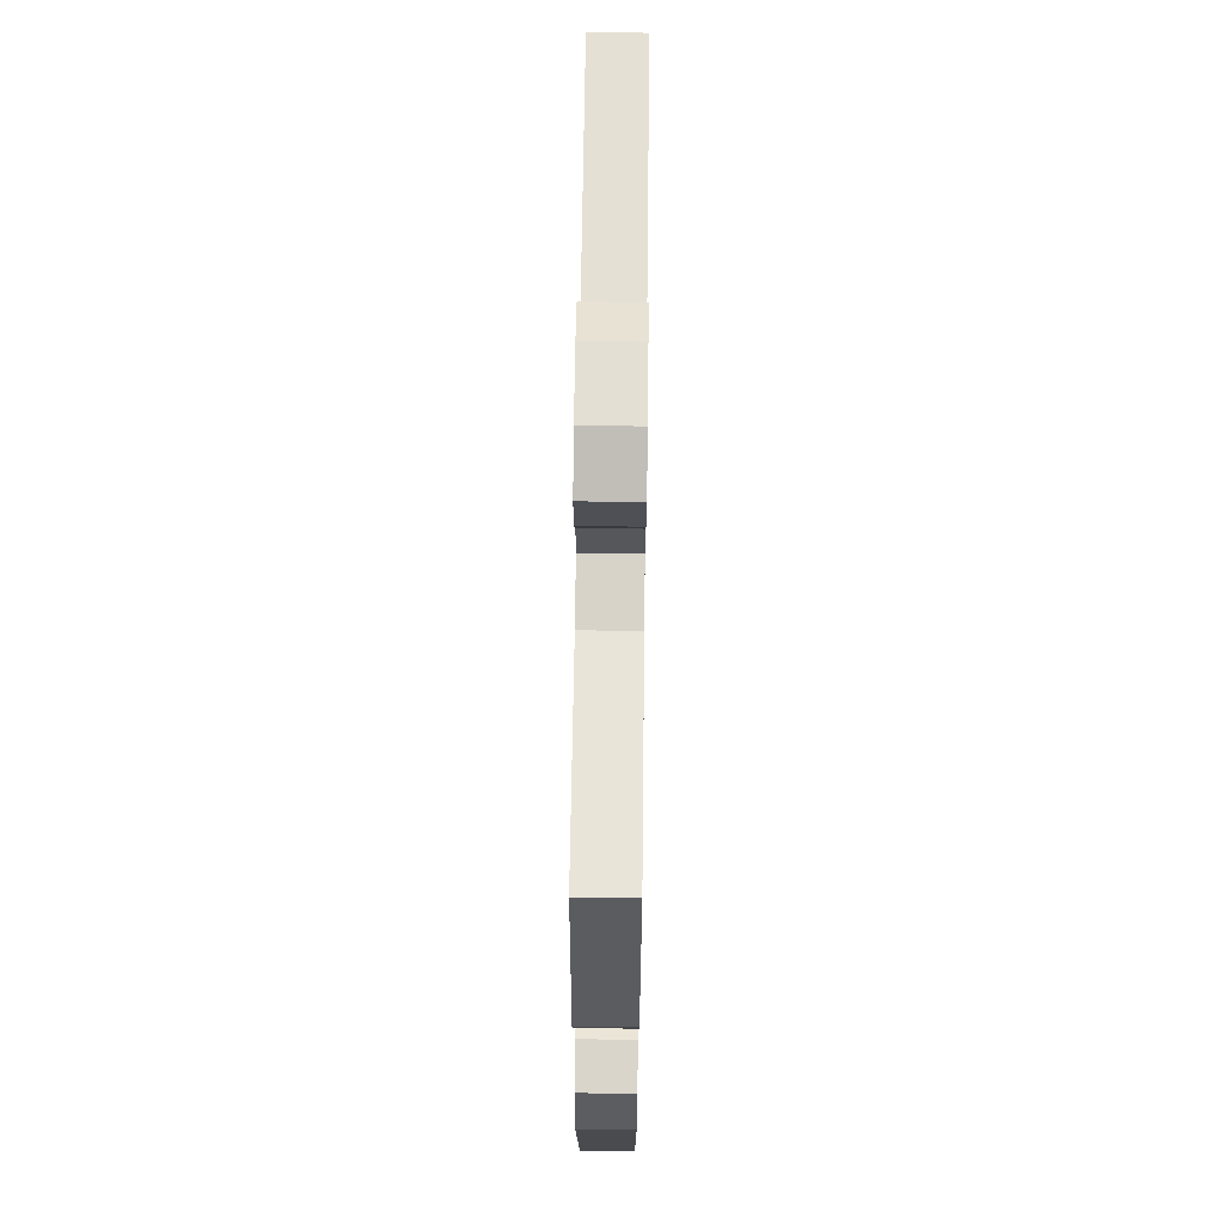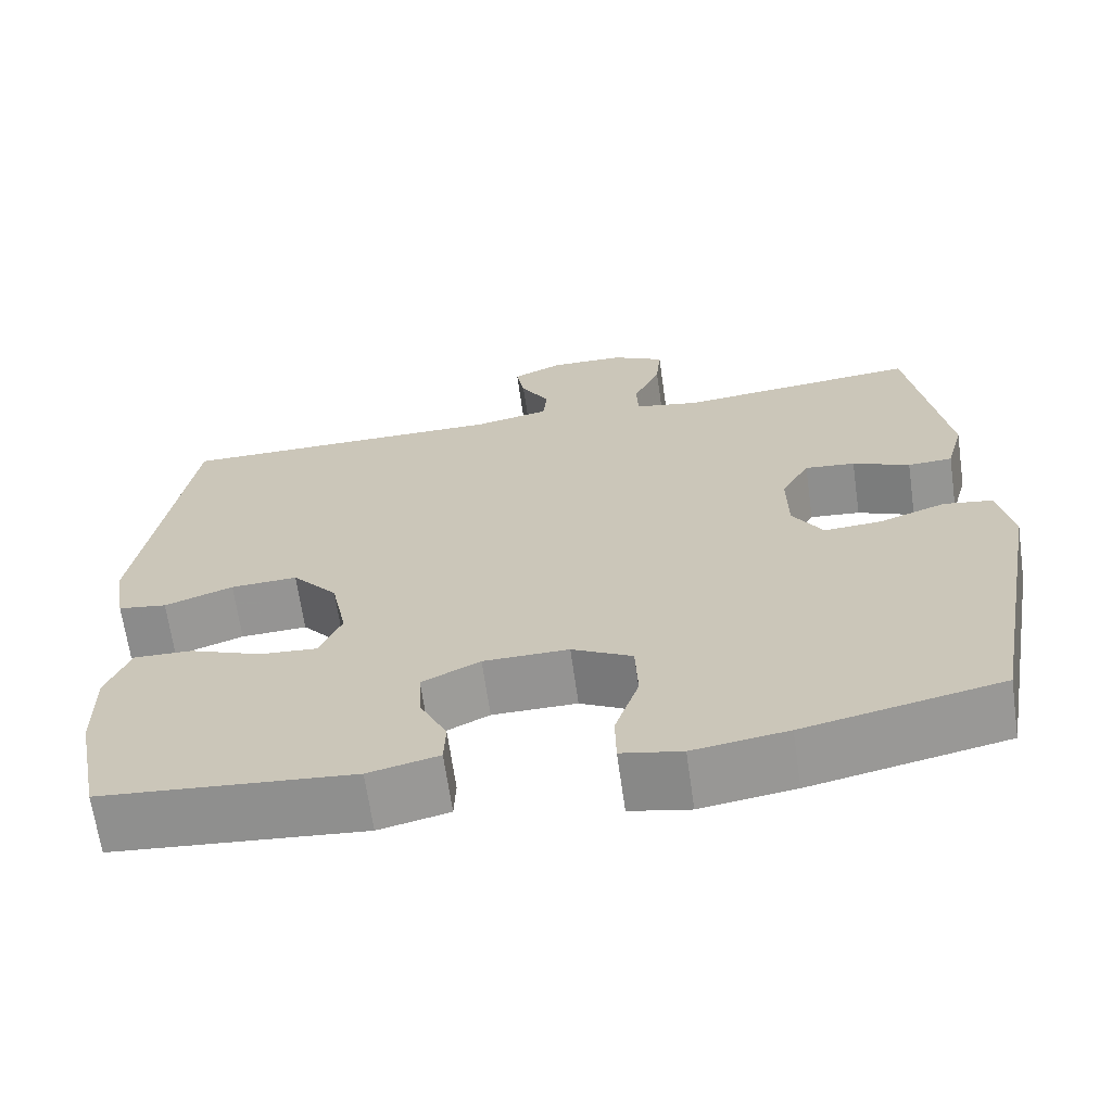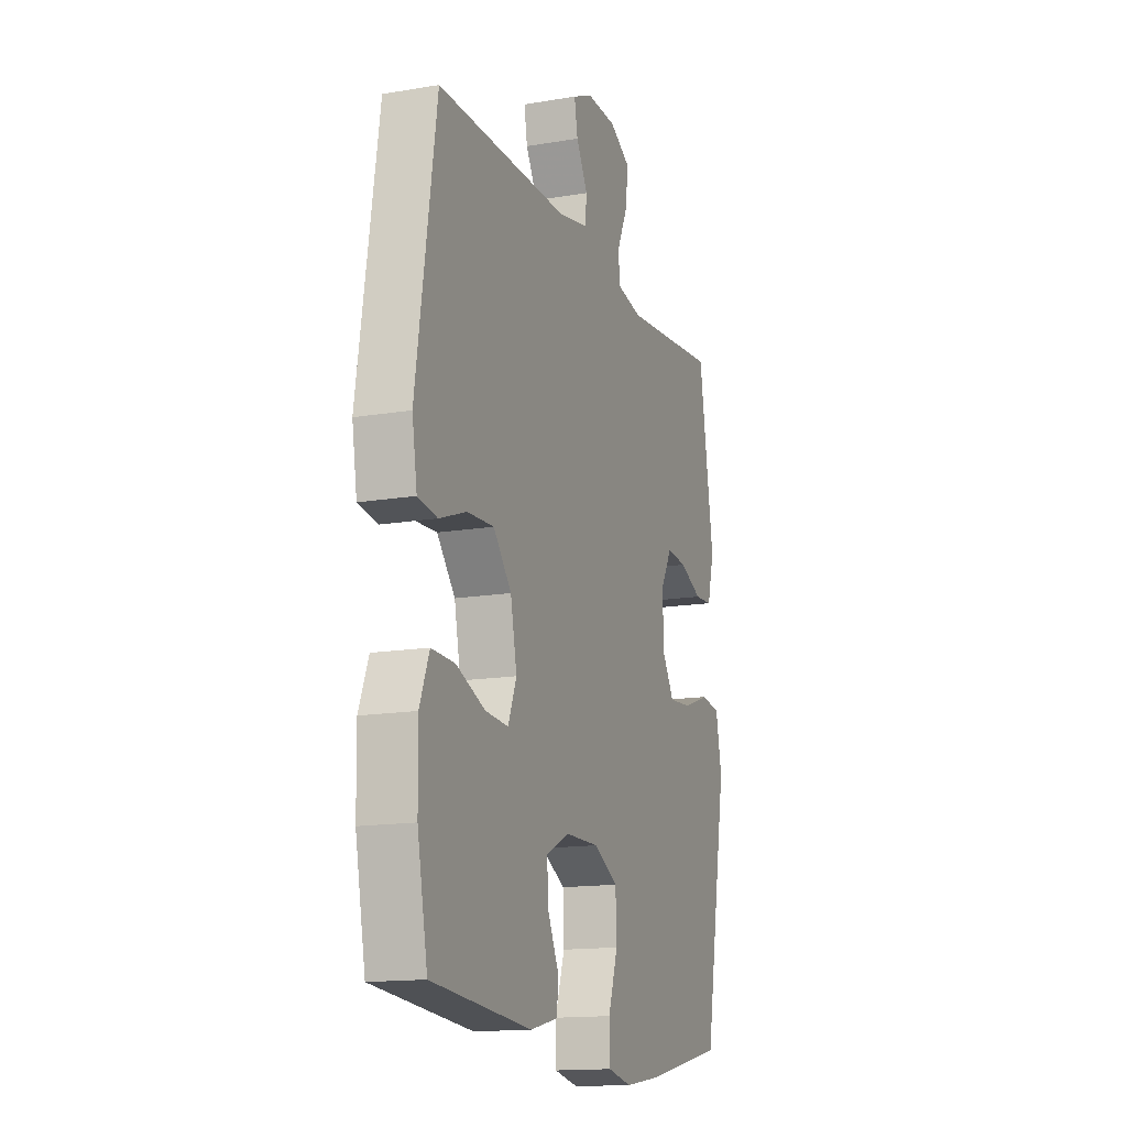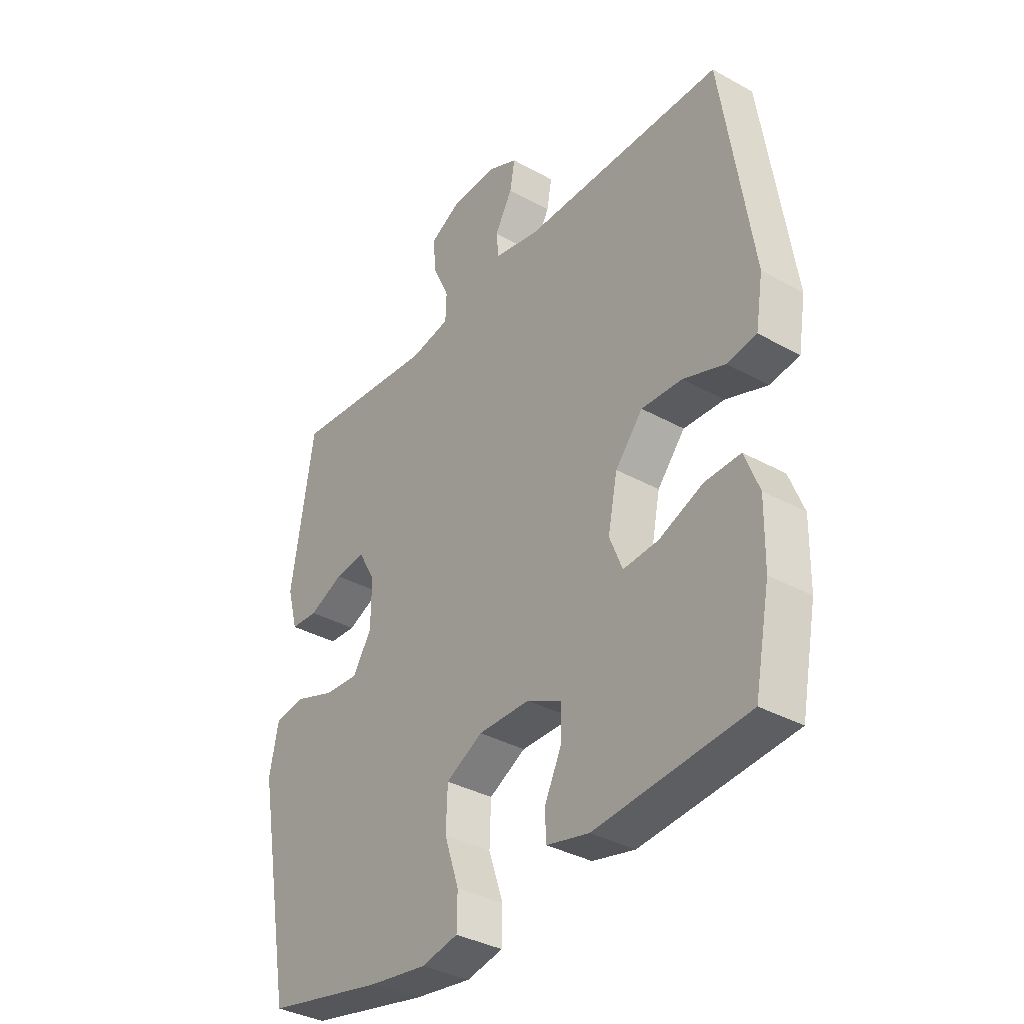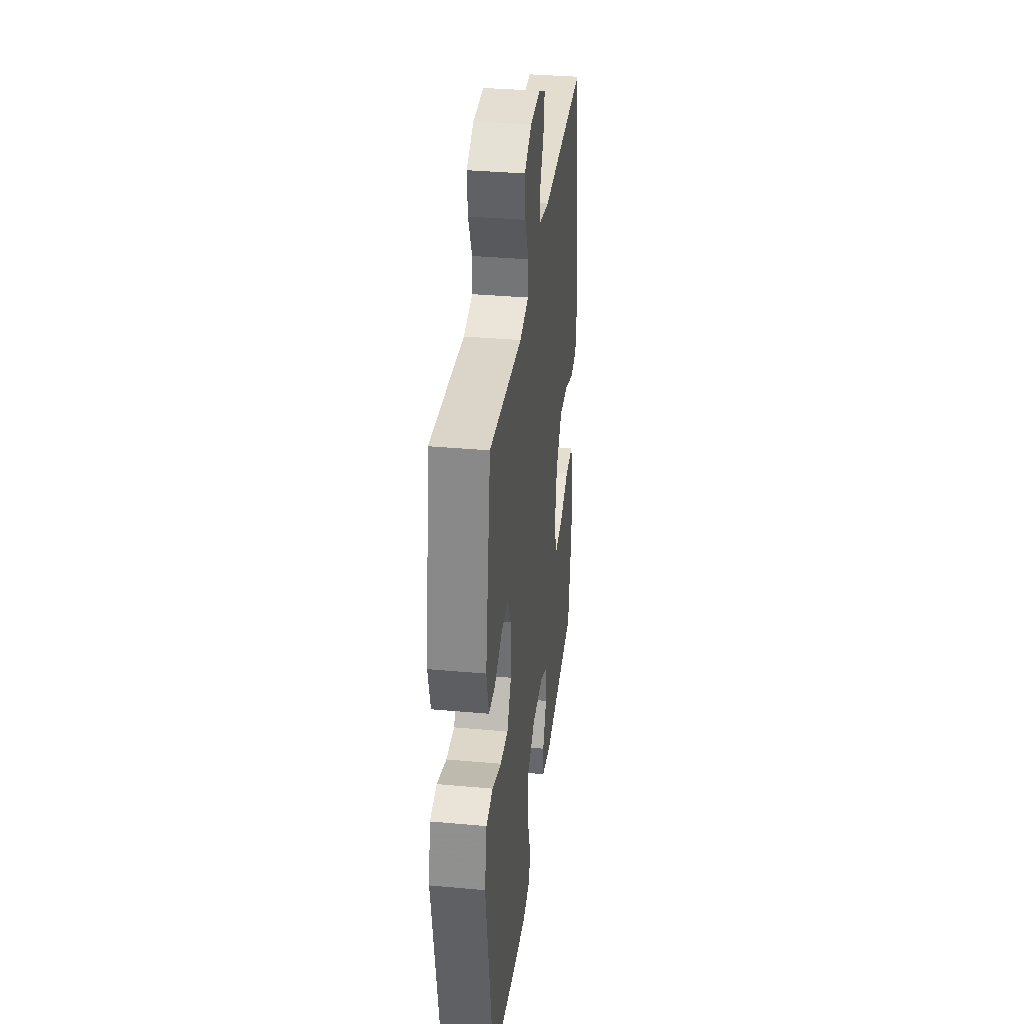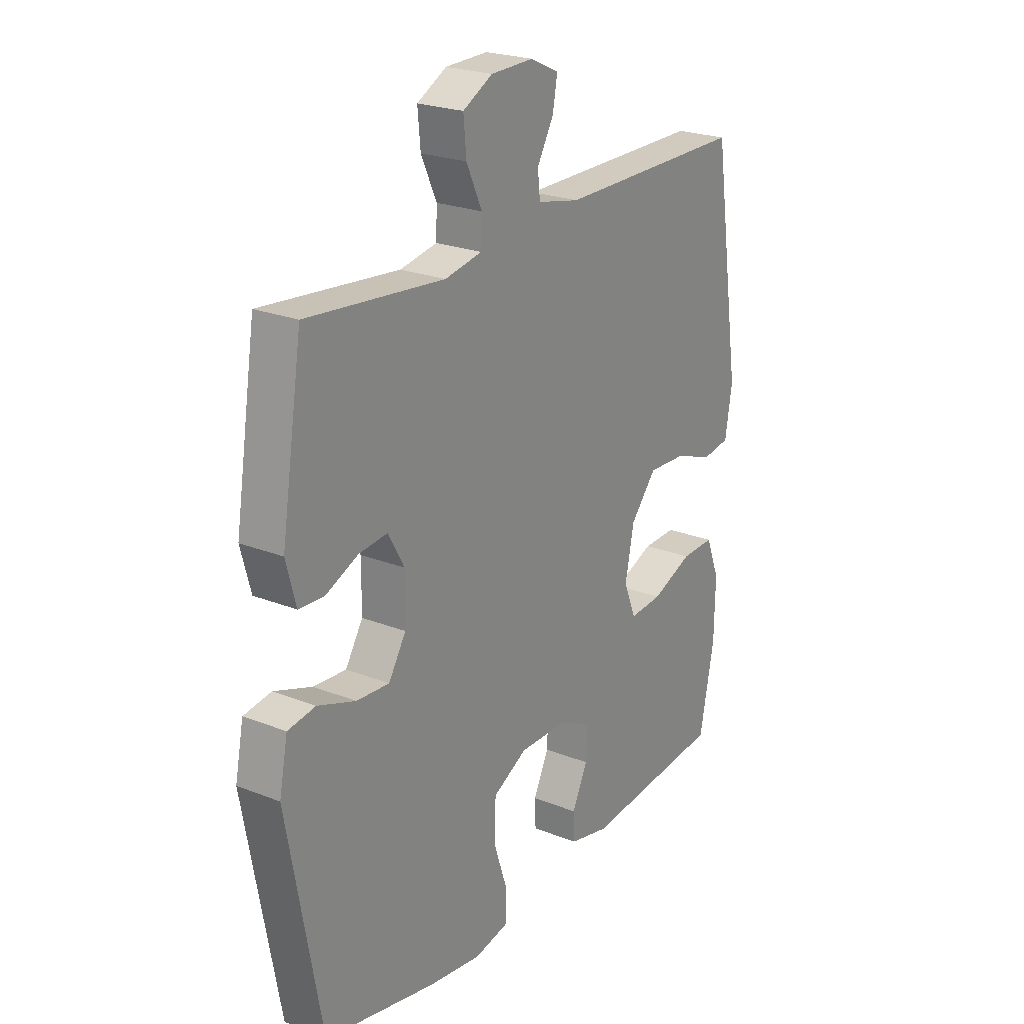
<metadata>
{"format":"obj","ext":"obj","renderer":"f3d","projection":"perspective","resolution":1024,"background":"white","views":[{"elev":65.5,"azim":90.7,"up":"+Z"},{"elev":-66.6,"azim":8.1,"up":"+Z"},{"elev":-14.9,"azim":-70.0,"up":"+Z"},{"elev":-35.7,"azim":-126.3,"up":"+Z"},{"elev":34.8,"azim":96.9,"up":"+Z"},{"elev":23.4,"azim":123.7,"up":"+Z"}]}
</metadata>
<code>
v -0.5 0.07 -0.5
v -0.531 0.07 -0.342
v -0.533 0.07 -0.225
v -0.504 0.07 -0.151
v -0.433 0.07 -0.153
v -0.345 0.07 -0.188
v -0.275 0.07 -0.193
v -0.249 0.07 -0.129
v -0.268 0.07 -0.035
v -0.323 0.07 0.03
v -0.404 0.07 0.026
v -0.487 0.07 -0.004
v -0.546 0.07 0.005
v -0.561 0.07 0.096
v -0.5 0.07 0.5
v -0.098 0.07 0.5
v -0.008 0.07 0.519
v -0.003 0.07 0.567
v -0.038 0.07 0.629
v -0.048 0.07 0.684
v 0.012 0.07 0.712
v 0.103 0.07 0.71
v 0.166 0.07 0.676
v 0.16 0.07 0.611
v 0.127 0.07 0.539
v 0.129 0.07 0.486
v 0.208 0.07 0.471
v 0.5 0.07 0.5
v 0.545 0.07 0.217
v 0.524 0.07 0.139
v 0.47 0.07 0.136
v 0.401 0.07 0.166
v 0.34 0.07 0.172
v 0.306 0.07 0.111
v 0.307 0.07 0.021
v 0.344 0.07 -0.039
v 0.414 0.07 -0.034
v 0.495 0.07 -0.005
v 0.554 0.07 -0.014
v 0.572 0.07 -0.104
v 0.5 0.07 -0.5
v 0.262 0.07 -0.551
v 0.148 0.07 -0.568
v 0.075 0.07 -0.553
v 0.074 0.07 -0.489
v 0.103 0.07 -0.402
v 0.1 0.07 -0.324
v 0.027 0.07 -0.285
v -0.076 0.07 -0.286
v -0.146 0.07 -0.321
v -0.143 0.07 -0.384
v -0.11 0.07 -0.453
v -0.112 0.07 -0.507
v -0.197 0.07 -0.527
v -0.5 0 -0.5
v -0.531 0 -0.342
v -0.533 0 -0.225
v -0.504 0 -0.151
v -0.433 0 -0.153
v -0.345 0 -0.188
v -0.275 0 -0.193
v -0.249 0 -0.129
v -0.268 0 -0.035
v -0.323 0 0.03
v -0.404 0 0.026
v -0.487 0 -0.004
v -0.546 0 0.005
v -0.561 0 0.096
v -0.5 0 0.5
v -0.098 0 0.5
v -0.008 0 0.519
v -0.003 0 0.567
v -0.038 0 0.629
v -0.048 0 0.684
v 0.012 0 0.712
v 0.103 0 0.71
v 0.166 0 0.676
v 0.16 0 0.611
v 0.127 0 0.539
v 0.129 0 0.486
v 0.208 0 0.471
v 0.5 0 0.5
v 0.545 0 0.217
v 0.524 0 0.139
v 0.47 0 0.136
v 0.401 0 0.166
v 0.34 0 0.172
v 0.306 0 0.111
v 0.307 0 0.021
v 0.344 0 -0.039
v 0.414 0 -0.034
v 0.495 0 -0.005
v 0.554 0 -0.014
v 0.572 0 -0.104
v 0.5 0 -0.5
v 0.262 0 -0.551
v 0.148 0 -0.568
v 0.075 0 -0.553
v 0.074 0 -0.489
v 0.103 0 -0.402
v 0.1 0 -0.324
v 0.027 0 -0.285
v -0.076 0 -0.286
v -0.146 0 -0.321
v -0.143 0 -0.384
v -0.11 0 -0.453
v -0.112 0 -0.507
v -0.197 0 -0.527
f 4 5 6
f 3 4 6
f 2 3 6
f 1 2 6
f 54 1 6
f 53 54 6
f 52 53 6
f 51 52 6
f 50 51 6 7
f 49 50 7 8
f 48 49 8 9
f 47 48 9 10
f 44 45 46
f 43 44 46
f 42 43 46
f 41 42 46
f 40 41 46
f 39 40 46
f 38 39 46
f 37 38 46
f 36 37 46 47
f 35 36 47 10
f 30 31 32
f 29 30 32
f 28 29 32
f 27 28 32
f 26 27 32 33
f 23 24 25
f 22 23 25
f 21 22 25
f 20 21 25
f 19 20 25
f 18 19 25
f 17 18 25 26
f 26 33 34
f 17 26 34
f 16 17 34
f 14 15 16
f 13 14 16
f 12 13 16
f 11 12 16
f 16 34 35 10
f 10 11 16
f 60 59 58
f 60 58 57
f 60 57 56
f 60 56 55
f 60 55 108
f 60 108 107
f 60 107 106
f 60 106 105
f 61 60 105 104
f 62 61 104 103
f 63 62 103 102
f 64 63 102 101
f 100 99 98
f 100 98 97
f 100 97 96
f 100 96 95
f 100 95 94
f 100 94 93
f 100 93 92
f 100 92 91
f 101 100 91 90
f 64 101 90 89
f 86 85 84
f 86 84 83
f 86 83 82
f 86 82 81
f 87 86 81 80
f 79 78 77
f 79 77 76
f 79 76 75
f 79 75 74
f 79 74 73
f 79 73 72
f 80 79 72 71
f 88 87 80
f 88 80 71
f 88 71 70
f 70 69 68
f 70 68 67
f 70 67 66
f 70 66 65
f 64 89 88 70
f 70 65 64
f 1 55 56 2
f 2 56 57 3
f 3 57 58 4
f 4 58 59 5
f 5 59 60 6
f 6 60 61 7
f 7 61 62 8
f 8 62 63 9
f 9 63 64 10
f 10 64 65 11
f 11 65 66 12
f 12 66 67 13
f 13 67 68 14
f 14 68 69 15
f 15 69 70 16
f 16 70 71 17
f 17 71 72 18
f 18 72 73 19
f 19 73 74 20
f 20 74 75 21
f 21 75 76 22
f 22 76 77 23
f 23 77 78 24
f 24 78 79 25
f 25 79 80 26
f 26 80 81 27
f 27 81 82 28
f 28 82 83 29
f 29 83 84 30
f 30 84 85 31
f 31 85 86 32
f 32 86 87 33
f 33 87 88 34
f 34 88 89 35
f 35 89 90 36
f 36 90 91 37
f 37 91 92 38
f 38 92 93 39
f 39 93 94 40
f 40 94 95 41
f 41 95 96 42
f 42 96 97 43
f 43 97 98 44
f 44 98 99 45
f 45 99 100 46
f 46 100 101 47
f 47 101 102 48
f 48 102 103 49
f 49 103 104 50
f 50 104 105 51
f 51 105 106 52
f 52 106 107 53
f 53 107 108 54
f 54 108 55 1

</code>
